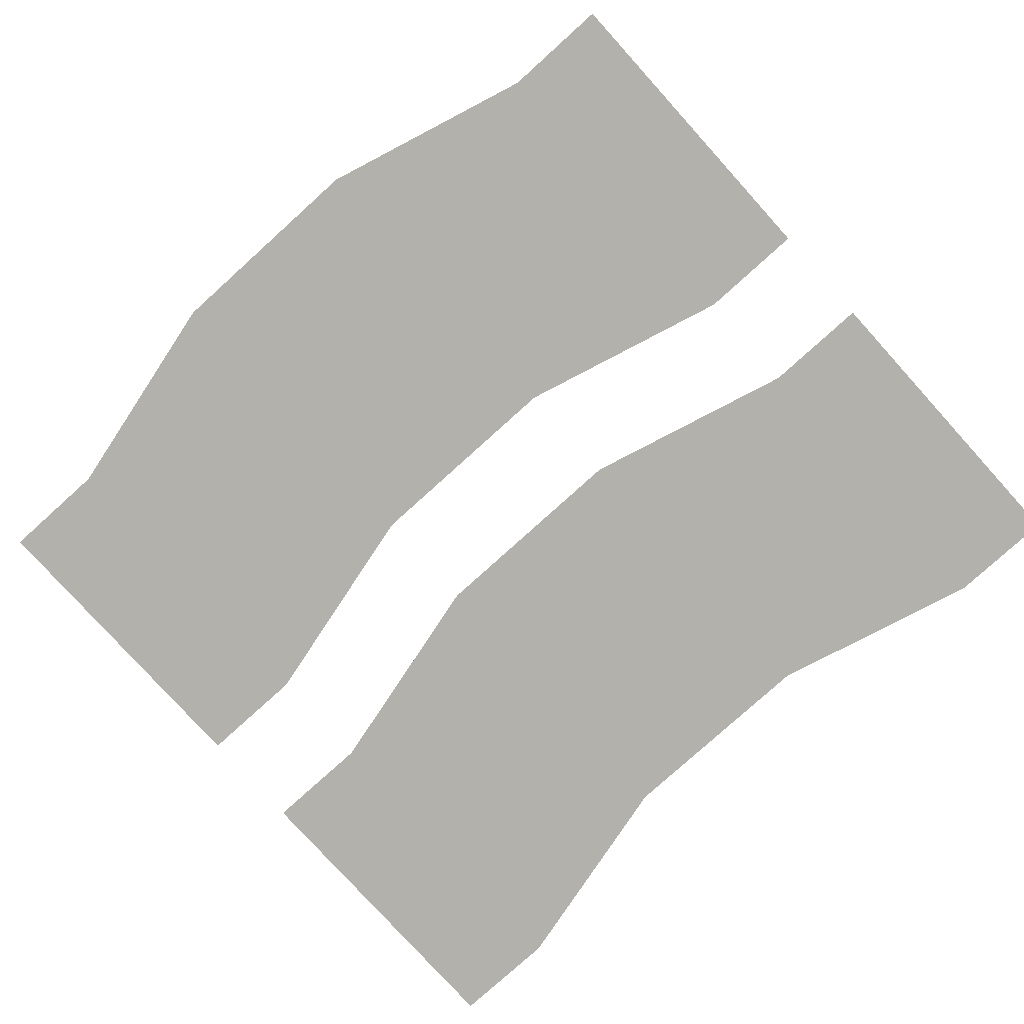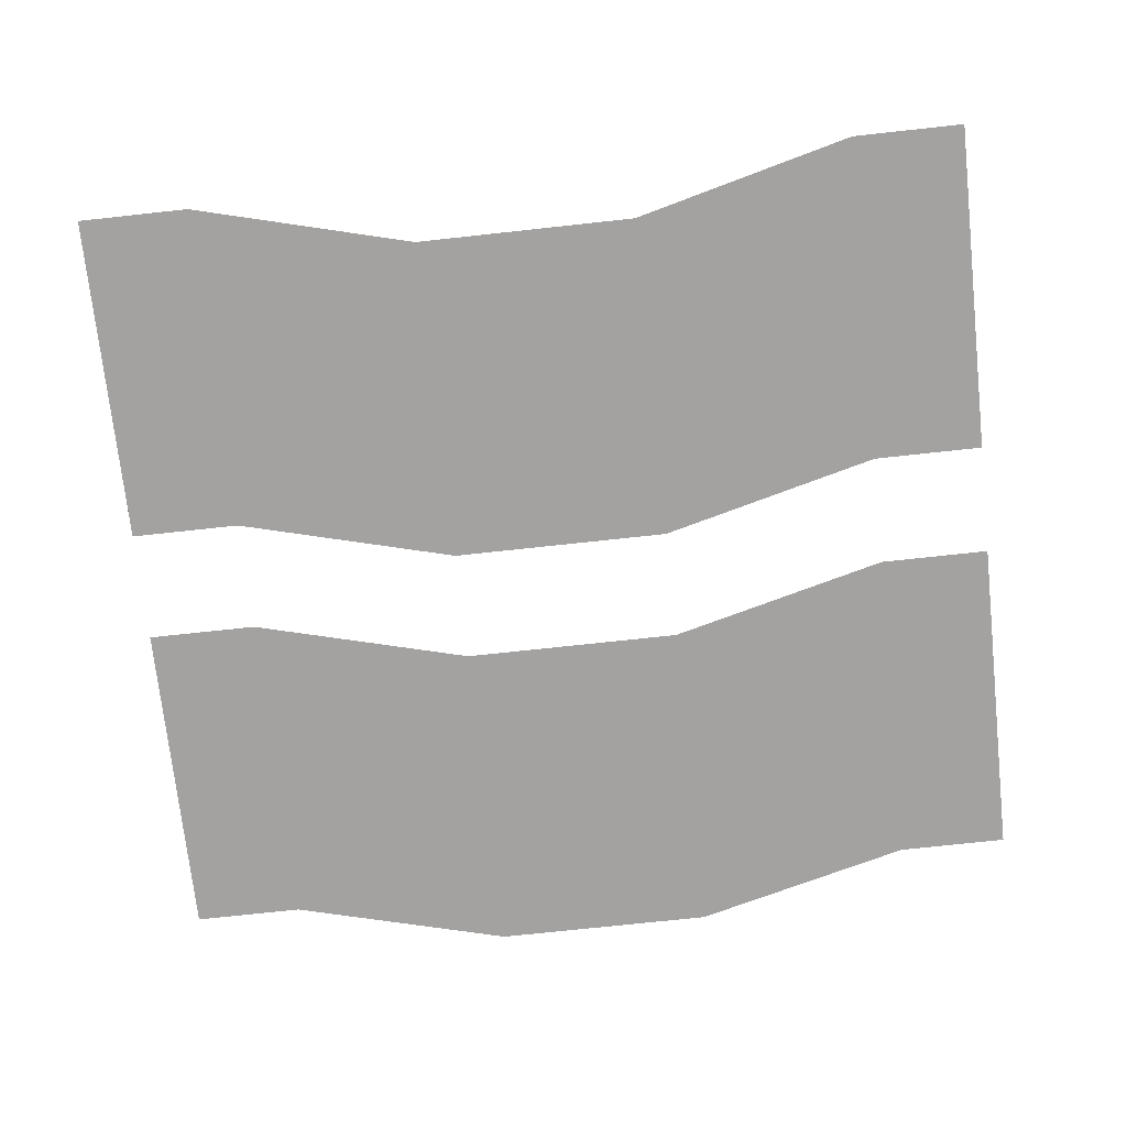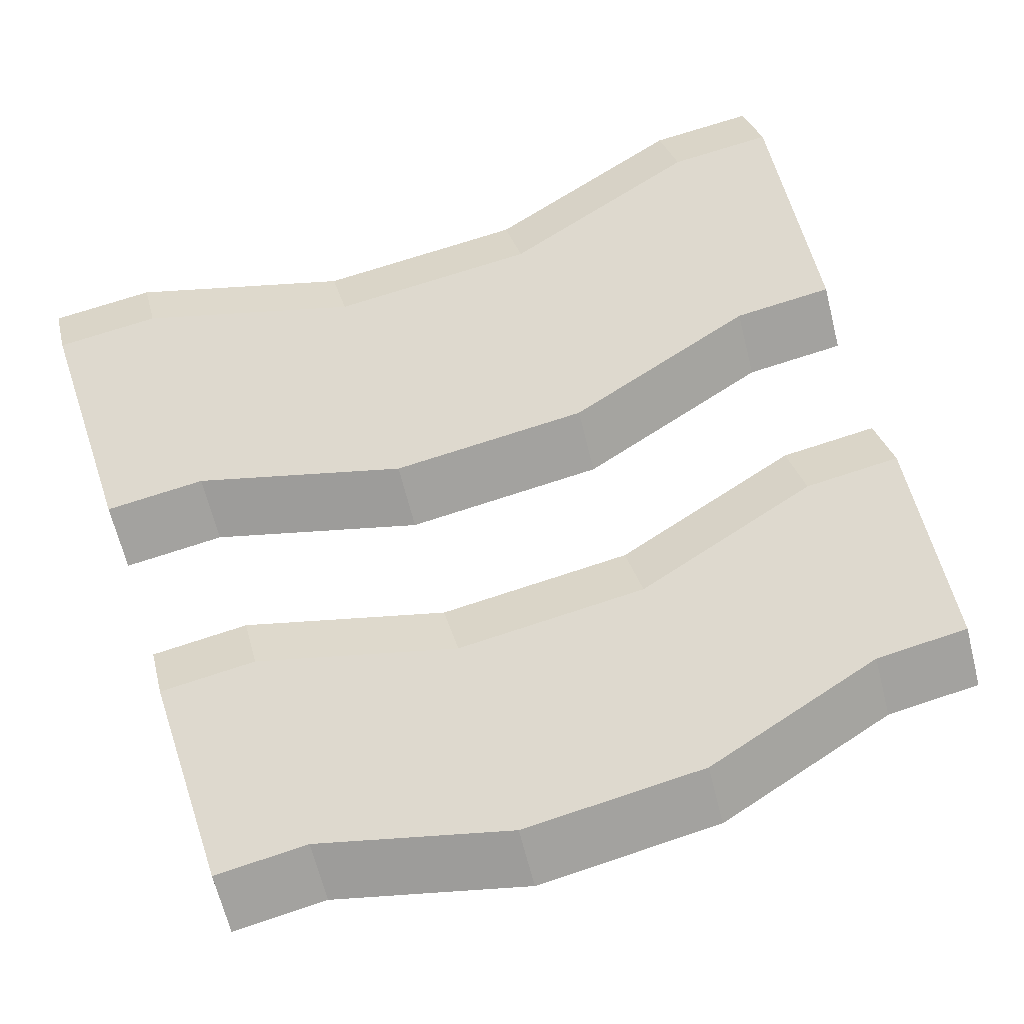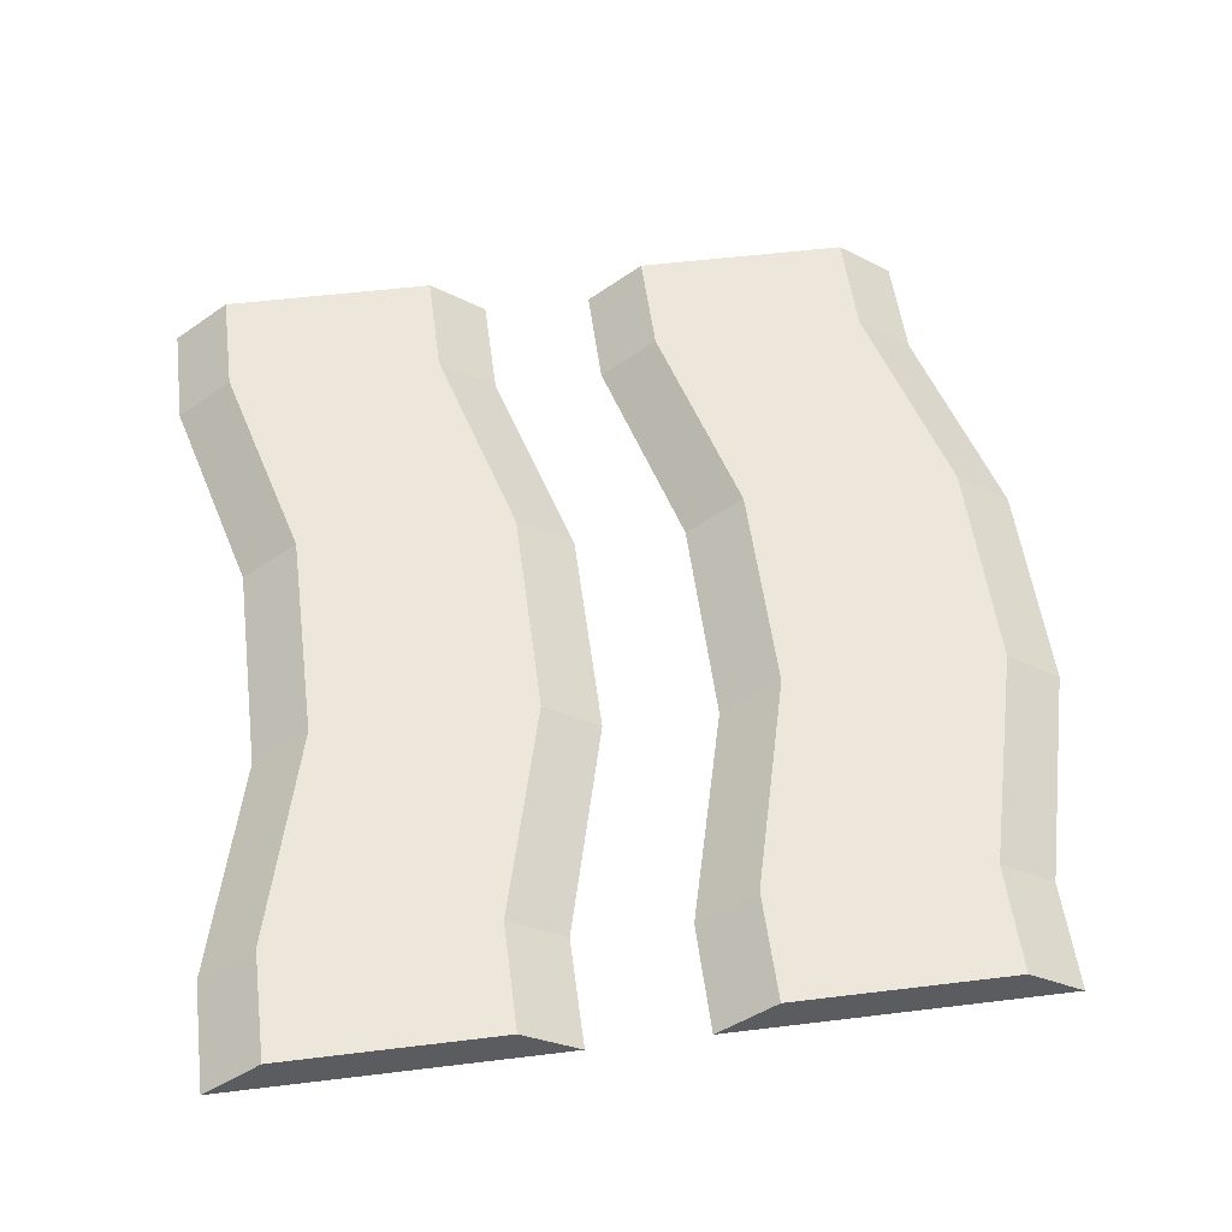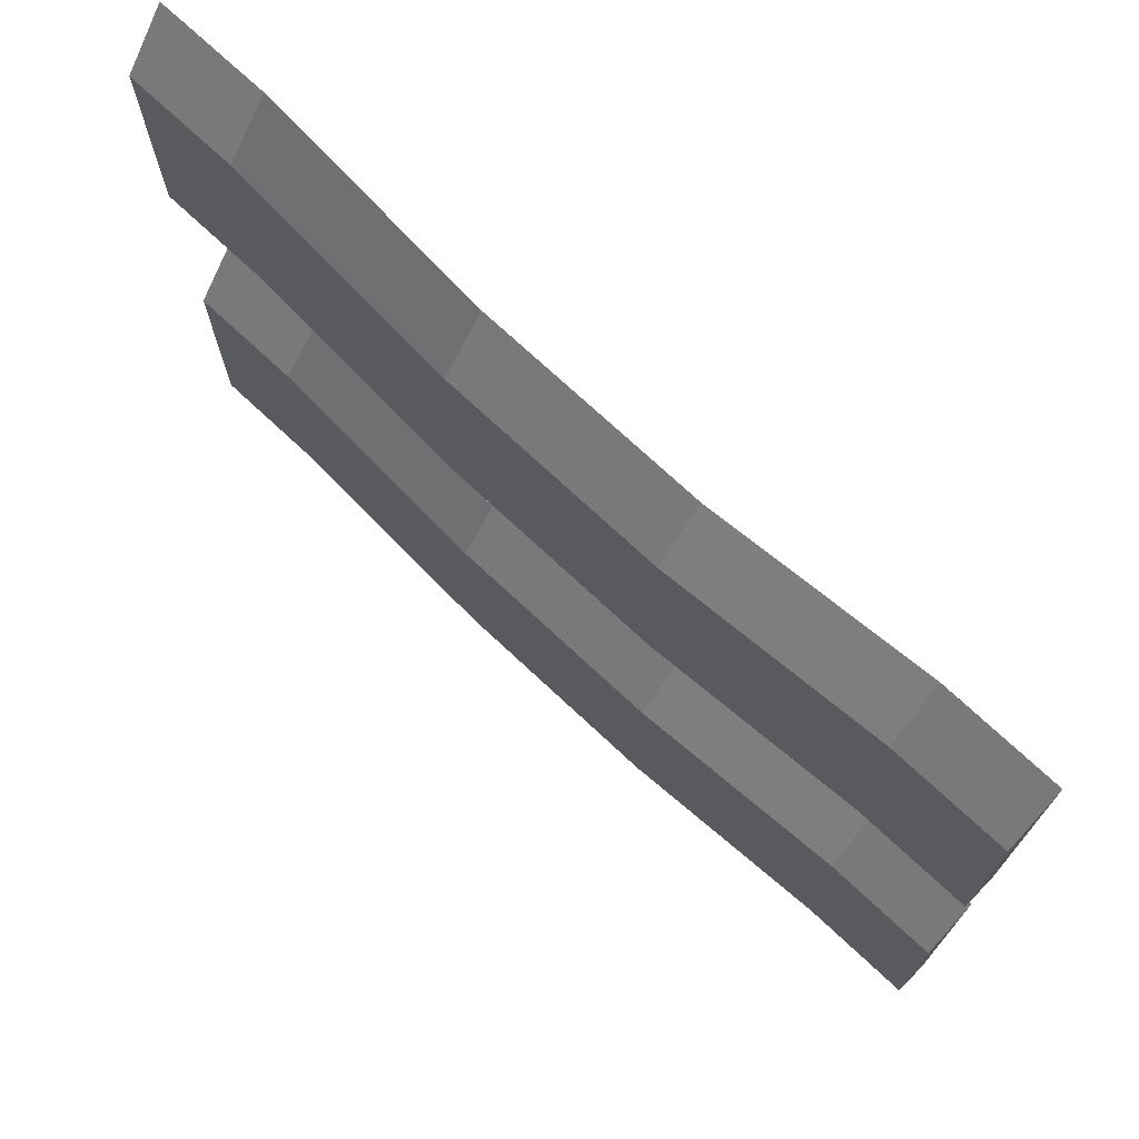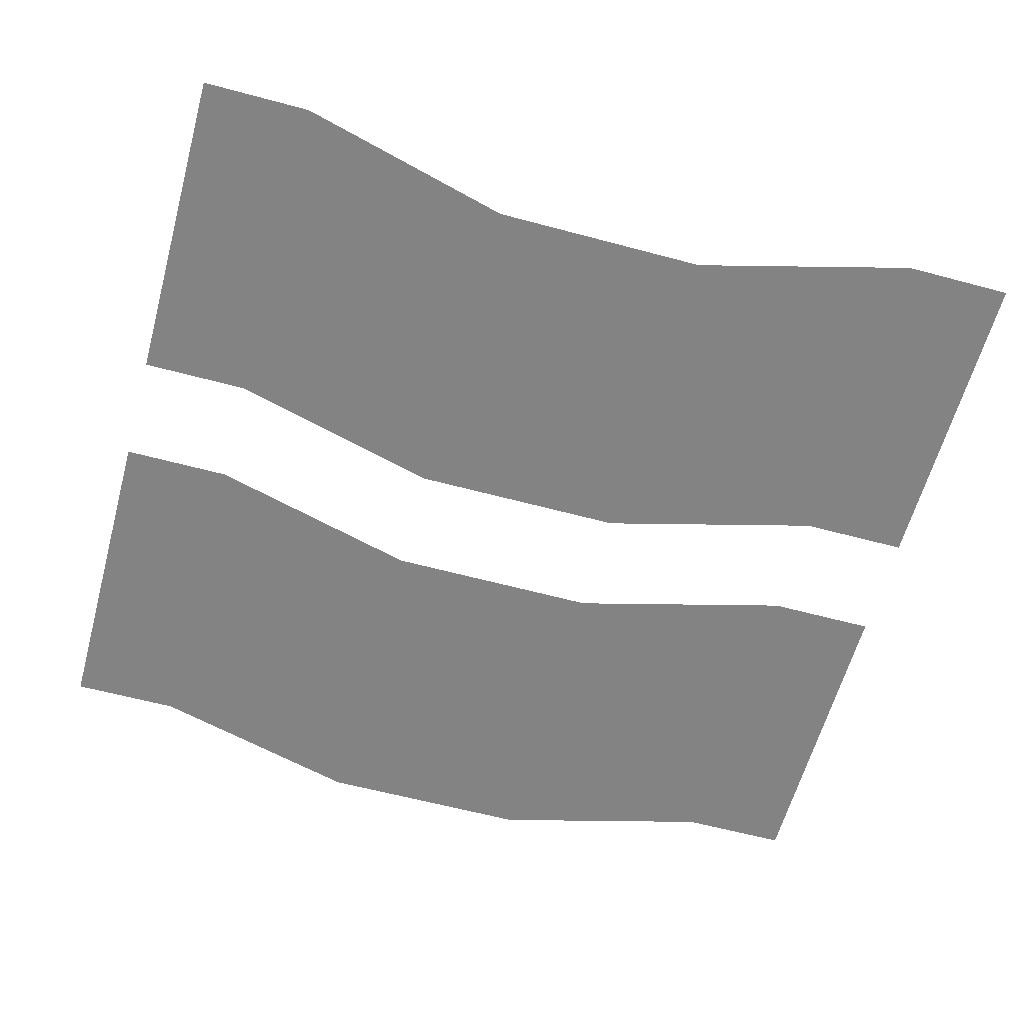
<metadata>
{"format":"obj","ext":"obj","renderer":"f3d","projection":"perspective","resolution":1024,"background":"white","views":[{"elev":-78.9,"azim":-137.9,"up":"+Y"},{"elev":-72.7,"azim":6.2,"up":"+Y"},{"elev":71.4,"azim":161.7,"up":"+Y"},{"elev":53.5,"azim":82.6,"up":"+Y"},{"elev":72.8,"azim":-136.9,"up":"+Z"},{"elev":-61.1,"azim":-15.3,"up":"+Y"}]}
</metadata>
<code>
o crops_dirtDoubleRow
v 0.375 0.05 -0.1267
v 0.5 0 -0.062
v 0.5 0.05 -0.1267
v 0.375 0 -0.062
v -0.375 0 -0.4353
v -0.125 0.05 -0.4353
v -0.125 0 -0.5
v -0.375 0.05 -0.3707
v -0.5 0 -0.4353
v -0.5 0.05 -0.3707
v -0.125 0.05 -0.1913
v 0.125 0 -0.1267
v 0.125 0.05 -0.1913
v -0.125 0 -0.1267
v -0.375 0.05 -0.1267
v -0.375 0 -0.062
v 0.375 0 -0.4353
v 0.5 0.05 -0.3707
v 0.5 0 -0.4353
v 0.375 0.05 -0.3707
v 0.125 0.05 -0.4353
v 0.125 0 -0.5
v -0.5 0.05 -0.1267
v -0.5 0 -0.062
v -0.125 0.05 0.3087
v 0.125 -0 0.3733
v 0.125 0.05 0.3087
v -0.125 -0 0.3733
v -0.375 -0 0.06466
v -0.125 0.05 0.06466
v -0.125 -0 0
v -0.375 0.05 0.1293
v 0.375 0.05 0.3733
v 0.5 -0 0.438
v 0.5 0.05 0.3733
v 0.375 -0 0.438
v 0.375 -0 0.06466
v 0.5 0.05 0.1293
v 0.5 -0 0.06466
v 0.375 0.05 0.1293
v 0.125 -0 -0
v 0.125 0.05 0.06466
v -0.5 0.05 0.3733
v -0.375 -0 0.438
v -0.375 0.05 0.3733
v -0.5 -0 0.438
v -0.5 -0 0.06466
v -0.5 0.05 0.1293
f 1 2 3
f 2 1 4
f 5 6 7
f 6 5 8
f 9 8 5
f 8 9 10
f 11 12 13
f 12 11 14
f 15 14 11
f 14 15 16
f 17 18 19
f 18 17 20
f 13 4 1
f 4 13 12
f 7 21 22
f 21 7 6
f 23 16 15
f 16 23 24
f 22 20 17
f 20 22 21
f 25 26 27
f 26 25 28
f 29 30 31
f 30 29 32
f 33 34 35
f 34 33 36
f 37 38 39
f 38 37 40
f 41 40 37
f 40 41 42
f 27 36 33
f 36 27 26
f 43 44 45
f 44 43 46
f 47 32 29
f 32 47 48
f 31 42 41
f 42 31 30
f 45 28 25
f 28 45 44
f 4 19 2
f 19 4 17
f 17 4 12
f 17 12 22
f 22 12 14
f 22 14 7
f 7 14 16
f 7 16 5
f 5 16 24
f 5 24 9
f 18 2 19
f 2 18 3
f 20 3 18
f 3 20 1
f 1 20 21
f 1 21 13
f 13 21 6
f 13 6 11
f 11 6 8
f 11 8 15
f 15 8 10
f 15 10 23
f 24 10 9
f 10 24 23
f 38 34 39
f 34 38 35
f 36 39 34
f 39 36 37
f 37 36 26
f 37 26 41
f 41 26 28
f 41 28 31
f 31 28 44
f 31 44 29
f 29 44 46
f 29 46 47
f 40 35 38
f 35 40 33
f 33 40 42
f 33 42 27
f 27 42 30
f 27 30 25
f 25 30 32
f 25 32 45
f 45 32 48
f 45 48 43
f 46 48 47
f 48 46 43

</code>
